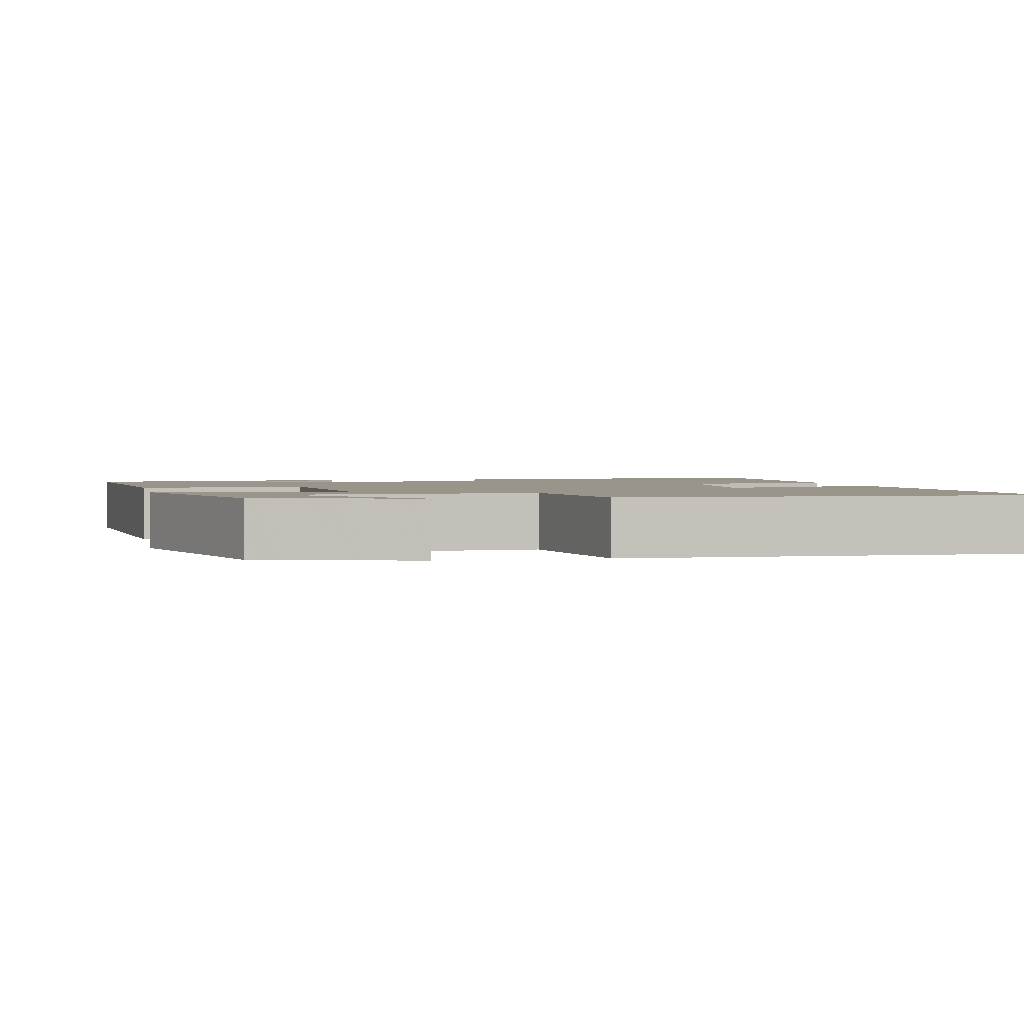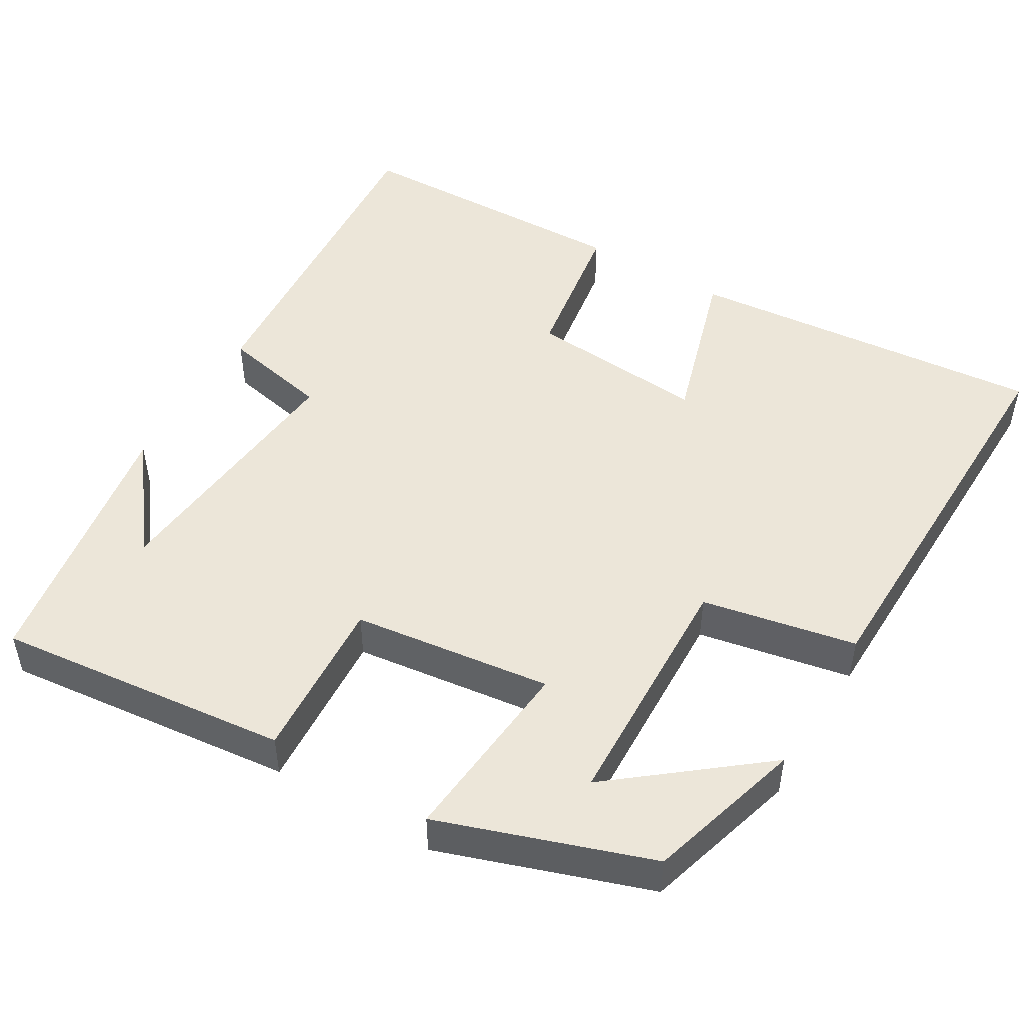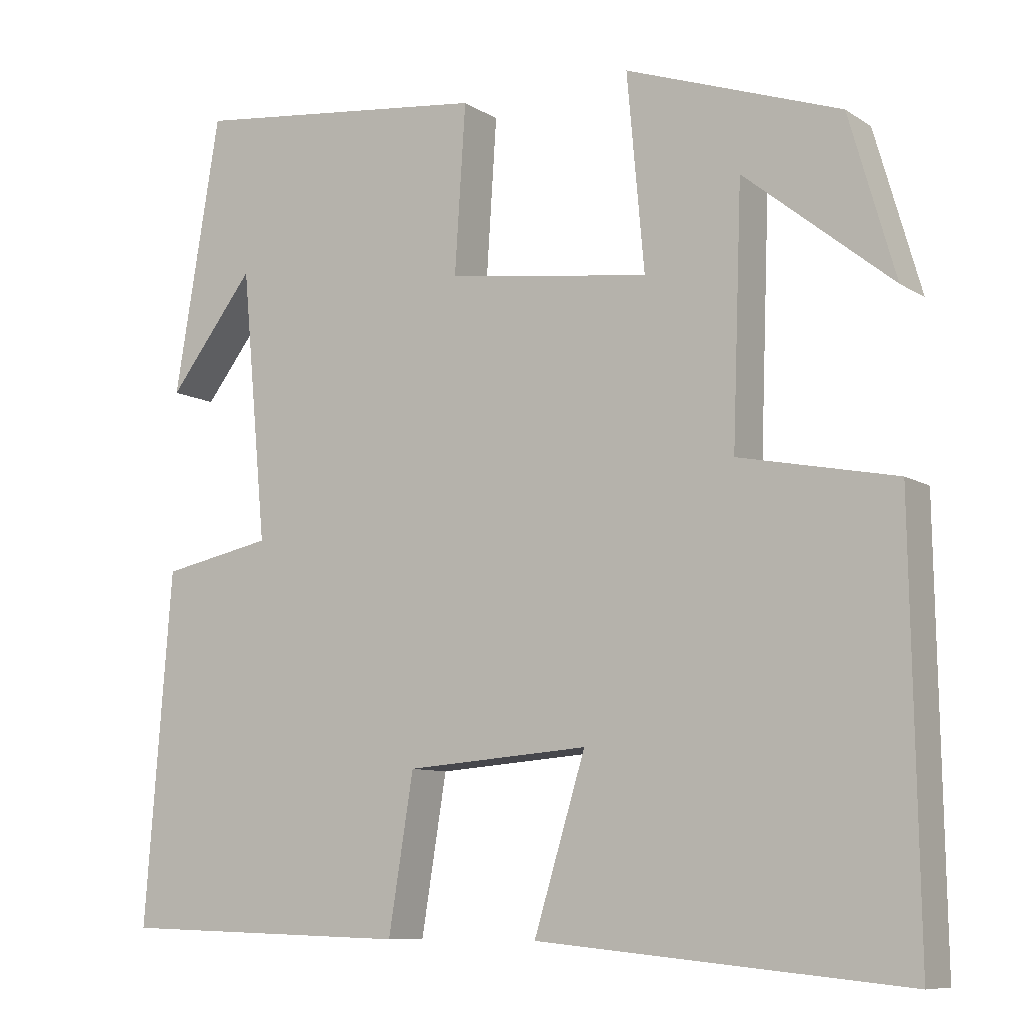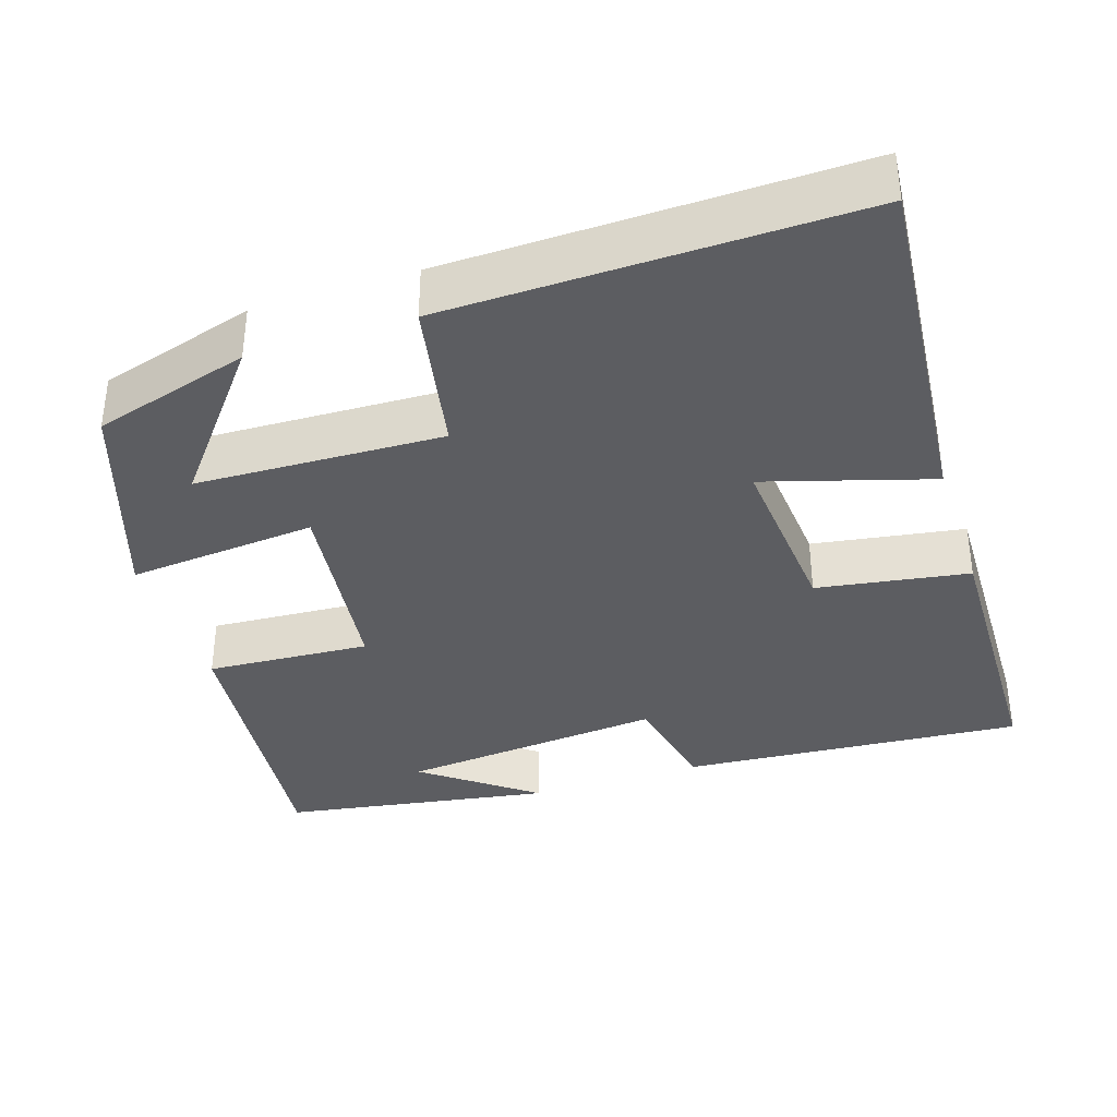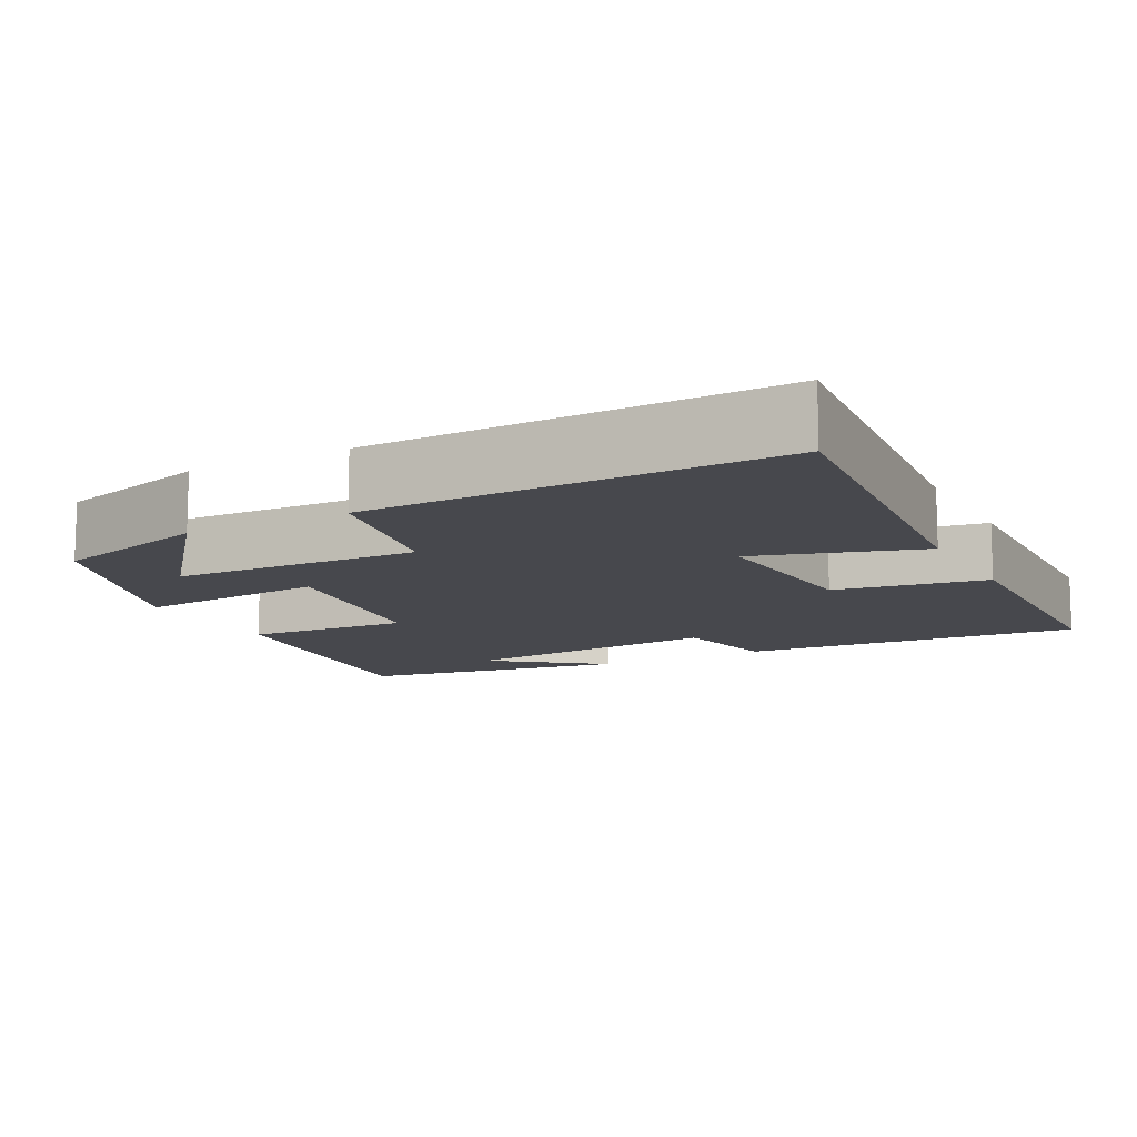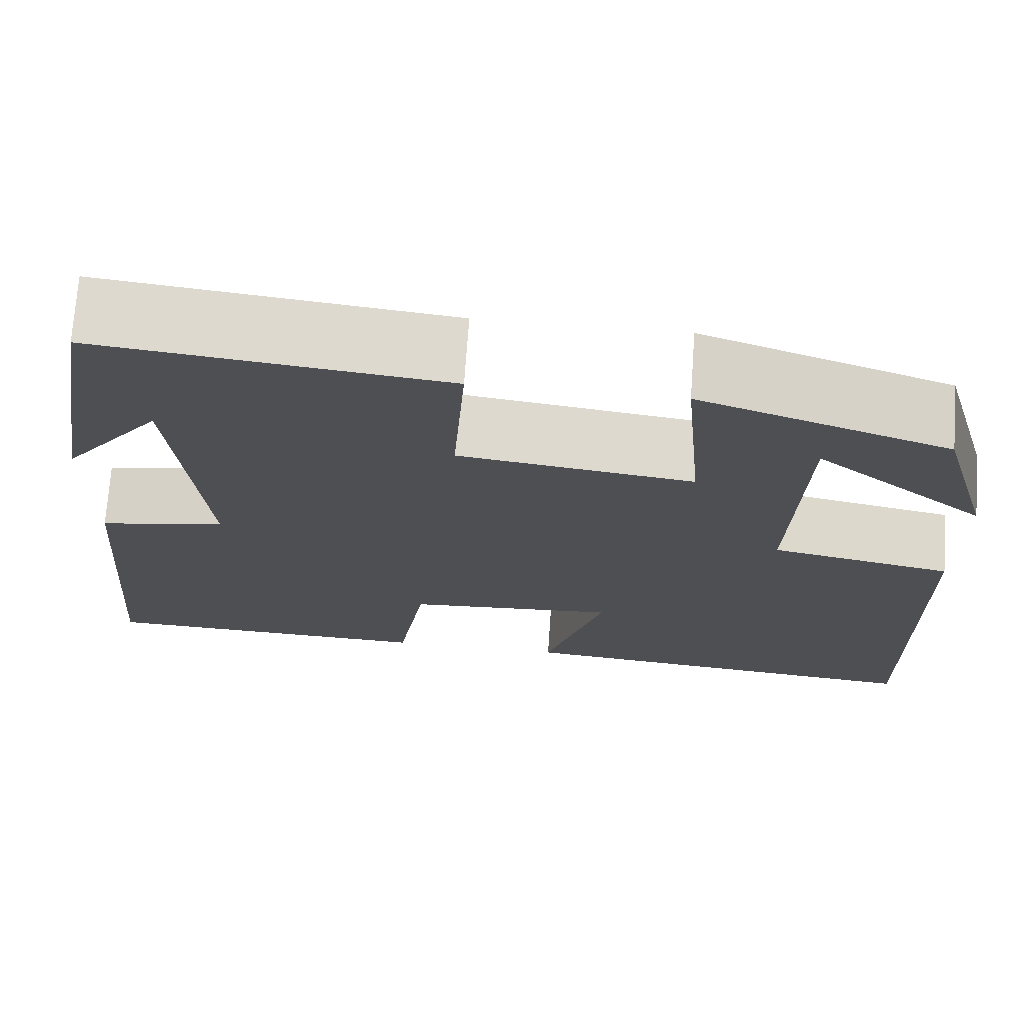
<metadata>
{"format":"obj","ext":"obj","renderer":"f3d","projection":"perspective","resolution":1024,"background":"white","views":[{"elev":2.1,"azim":78.2,"up":"+Y"},{"elev":49.1,"azim":30.9,"up":"+Y"},{"elev":-8.9,"azim":32.0,"up":"+Z"},{"elev":-36.5,"azim":108.3,"up":"+Y"},{"elev":-11.7,"azim":117.9,"up":"+Y"},{"elev":71.8,"azim":4.0,"up":"+Z"}]}
</metadata>
<code>
v -0.535 0.07 -0.489
v -0.5 0.07 -0.042
v -0.358 0.07 -0.013
v -0.39 0.07 0.333
v -0.5 0.07 0.19
v -0.441 0.07 0.543
v -0.058 0.07 0.5
v -0.072 0.07 0.286
v 0.188 0.07 0.252
v 0.166 0.07 0.5
v 0.441 0.07 0.405
v 0.5 0.07 0.2
v 0.311 0.07 0.352
v 0.299 0.07 0.03
v 0.5 0.07 -0.01
v 0.509 0.07 -0.545
v 0.039 0.07 -0.5
v 0.105 0.07 -0.284
v -0.129 0.07 -0.302
v -0.161 0.07 -0.5
v -0.535 0 -0.489
v -0.5 0 -0.042
v -0.358 0 -0.013
v -0.39 0 0.333
v -0.5 0 0.19
v -0.441 0 0.543
v -0.058 0 0.5
v -0.072 0 0.286
v 0.188 0 0.252
v 0.166 0 0.5
v 0.441 0 0.405
v 0.5 0 0.2
v 0.311 0 0.352
v 0.299 0 0.03
v 0.5 0 -0.01
v 0.509 0 -0.545
v 0.039 0 -0.5
v 0.105 0 -0.284
v -0.129 0 -0.302
v -0.161 0 -0.5
f 1 2 3
f 20 1 3
f 19 20 3
f 18 19 3 4
f 16 17 18
f 15 16 18
f 14 15 18
f 13 14 18
f 10 11 12 13
f 9 10 13
f 9 13 18
f 8 9 18
f 6 7 8
f 6 8 18 4
f 4 5 6
f 23 22 21
f 23 21 40
f 23 40 39
f 24 23 39 38
f 38 37 36
f 38 36 35
f 38 35 34
f 38 34 33
f 33 32 31 30
f 33 30 29
f 38 33 29
f 38 29 28
f 28 27 26
f 24 38 28 26
f 26 25 24
f 1 21 22 2
f 2 22 23 3
f 3 23 24 4
f 4 24 25 5
f 5 25 26 6
f 6 26 27 7
f 7 27 28 8
f 8 28 29 9
f 9 29 30 10
f 10 30 31 11
f 11 31 32 12
f 12 32 33 13
f 13 33 34 14
f 14 34 35 15
f 15 35 36 16
f 16 36 37 17
f 17 37 38 18
f 18 38 39 19
f 19 39 40 20
f 20 40 21 1

</code>
